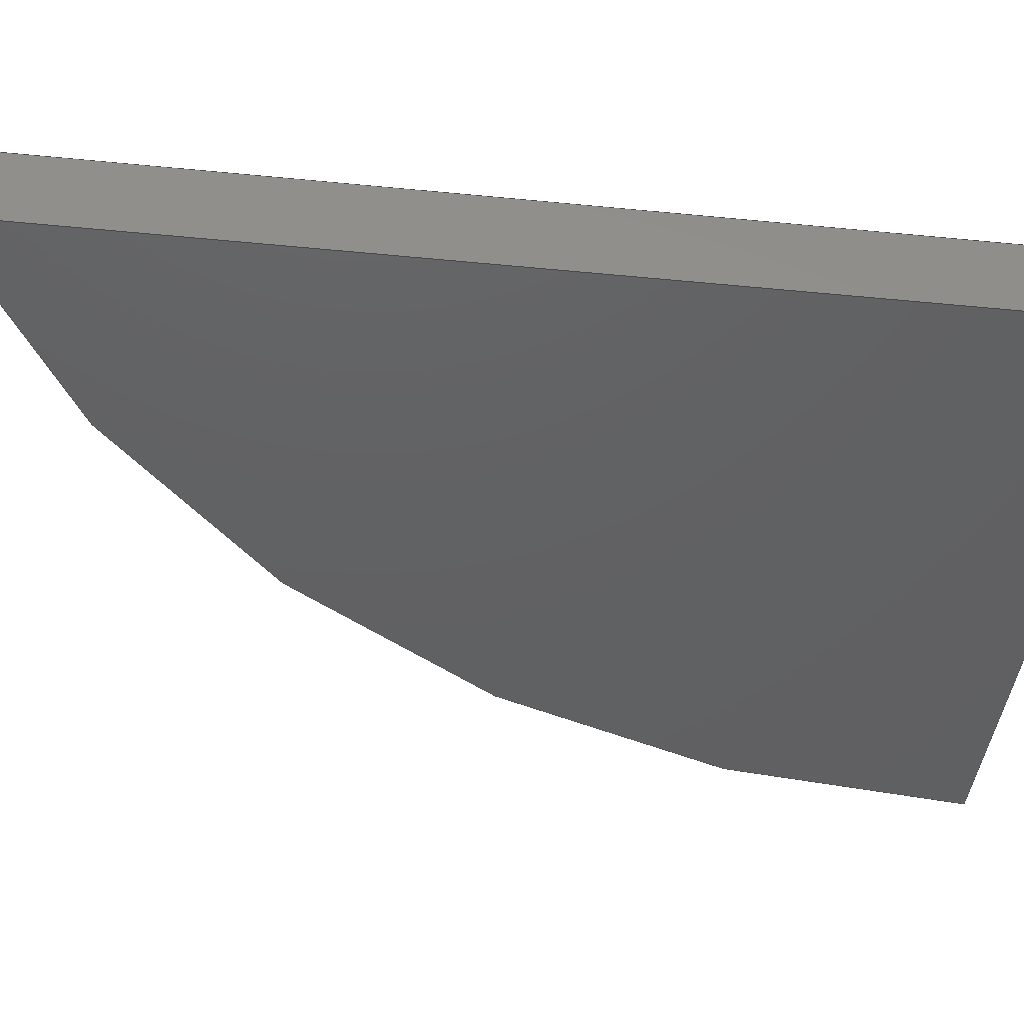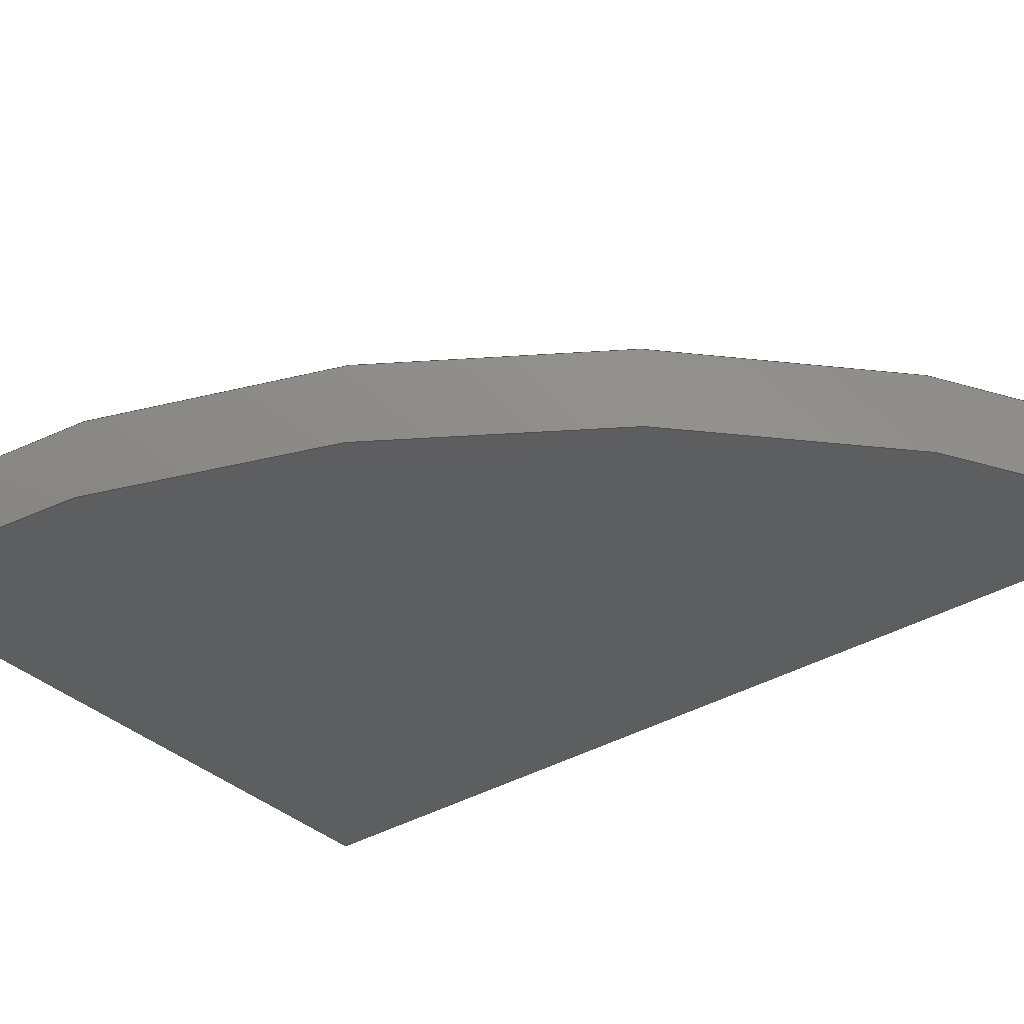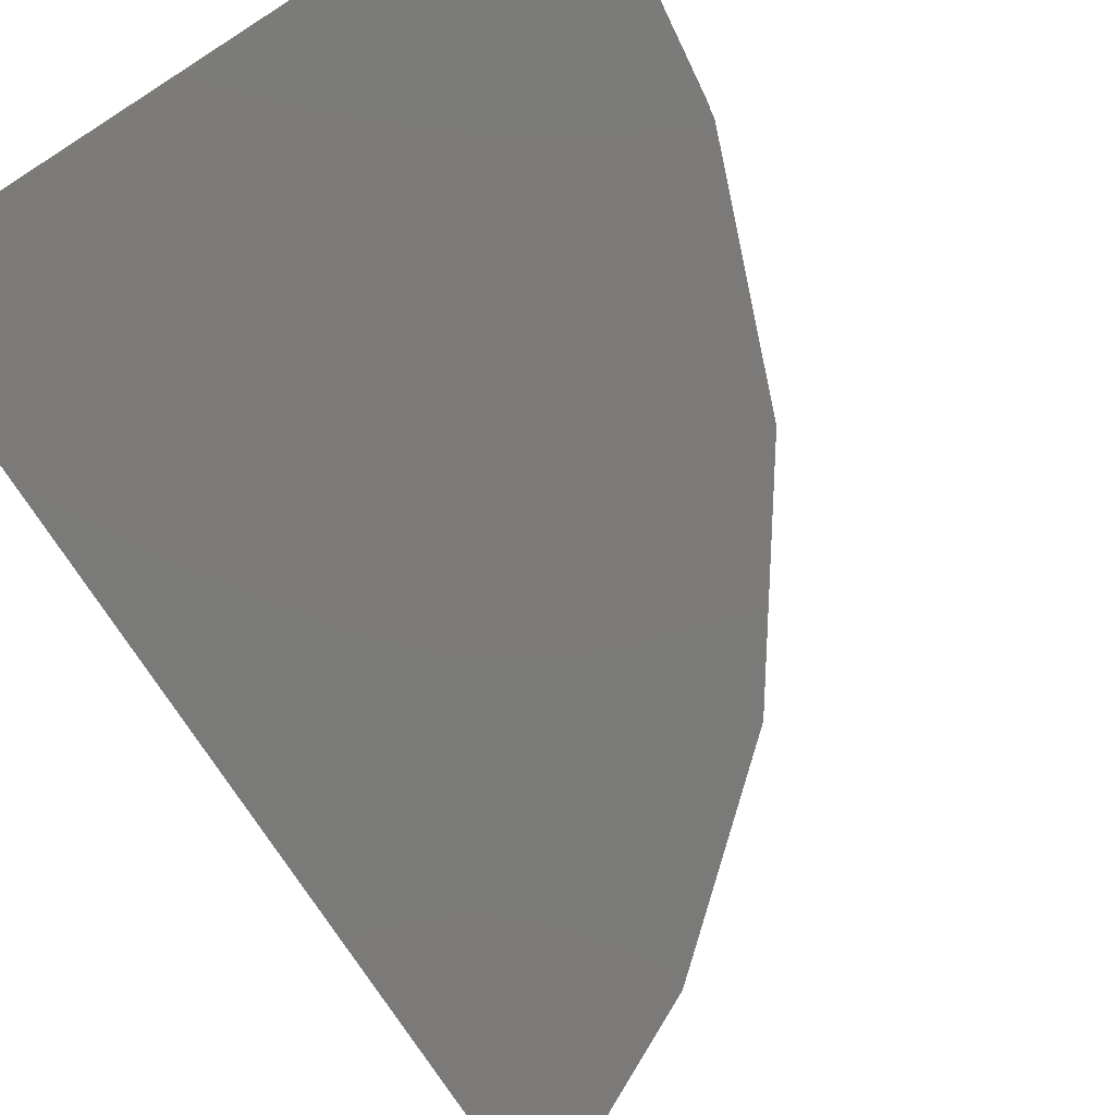
<metadata>
{"format":"step","ext":"step","renderer":"f3d","projection":"perspective","resolution":1024,"background":"white","views":[{"elev":-42.9,"azim":-96.7,"up":"+Y"},{"elev":-35.0,"azim":128.8,"up":"+Y"},{"elev":-73.4,"azim":32.5,"up":"+Y"}]}
</metadata>
<code>
ISO-10303-21;
DATA;
#1 = APPLICATION_PROTOCOL_DEFINITION('international standard',
  'config_control_design',1994,#2);
#2 = APPLICATION_CONTEXT(
'configuration controlled 3D designs of mechanical parts and assemblies'
  );
#3 = SHAPE_DEFINITION_REPRESENTATION(#4,#10);
#4 = PRODUCT_DEFINITION_SHAPE('','',#5);
#5 = PRODUCT_DEFINITION('design','',#6,#9);
#6 = PRODUCT_DEFINITION_FORMATION_WITH_SPECIFIED_SOURCE('','',#7,
  .NOT_KNOWN.);
#7 = PRODUCT('Open CASCADE STEP translator 7.5 402',
  'Open CASCADE STEP translator 7.5 402','',(#8));
#8 = MECHANICAL_CONTEXT('',#2,'mechanical');
#9 = DESIGN_CONTEXT('',#2,'design');
#10 = ADVANCED_BREP_SHAPE_REPRESENTATION('',(#11,#15),#271);
#11 = AXIS2_PLACEMENT_3D('',#12,#13,#14);
#12 = CARTESIAN_POINT('',(0,0,0));
#13 = DIRECTION('',(0,0,1));
#14 = DIRECTION('',(1,0,-0));
#15 = MANIFOLD_SOLID_BREP('',#16);
#16 = CLOSED_SHELL('',(#17,#136,#206,#259,#265));
#17 = ADVANCED_FACE('',(#18),#32,.T.);
#18 = FACE_BOUND('',#19,.T.);
#19 = EDGE_LOOP('',(#20,#55,#83,#110));
#20 = ORIENTED_EDGE('',*,*,#21,.T.);
#21 = EDGE_CURVE('',#22,#24,#26,.T.);
#22 = VERTEX_POINT('',#23);
#23 = CARTESIAN_POINT('',(0,0,0.75));
#24 = VERTEX_POINT('',#25);
#25 = CARTESIAN_POINT('',(-5.934e-17,0.0625,0.75));
#26 = SURFACE_CURVE('',#27,(#31,#43),.PCURVE_S1);
#27 = LINE('',#28,#29);
#28 = CARTESIAN_POINT('',(0,0,0.75));
#29 = VECTOR('',#30,1);
#30 = DIRECTION('',(-9.494e-16,1,-6.123e-17));
#31 = PCURVE('',#32,#37);
#32 = PLANE('',#33);
#33 = AXIS2_PLACEMENT_3D('',#34,#35,#36);
#34 = CARTESIAN_POINT('',(0,0,0.75));
#35 = DIRECTION('',(-1,-9.494e-16,-0));
#36 = DIRECTION('',(0,0,-1));
#37 = DEFINITIONAL_REPRESENTATION('',(#38),#42);
#38 = LINE('',#39,#40);
#39 = CARTESIAN_POINT('',(0,0));
#40 = VECTOR('',#41,1);
#41 = DIRECTION('',(6.123e-17,-1));
#42 = ( GEOMETRIC_REPRESENTATION_CONTEXT(2) 
PARAMETRIC_REPRESENTATION_CONTEXT() REPRESENTATION_CONTEXT('2D SPACE',''
  ) );
#43 = PCURVE('',#44,#49);
#44 = PLANE('',#45);
#45 = AXIS2_PLACEMENT_3D('',#46,#47,#48);
#46 = CARTESIAN_POINT('',(0.5,4.747e-16,0.75));
#47 = DIRECTION('',(-5.813e-32,6.123e-17,1));
#48 = DIRECTION('',(-1,-9.494e-16,0));
#49 = DEFINITIONAL_REPRESENTATION('',(#50),#54);
#50 = LINE('',#51,#52);
#51 = CARTESIAN_POINT('',(0.5,0));
#52 = VECTOR('',#53,1);
#53 = DIRECTION('',(0,-1));
#54 = ( GEOMETRIC_REPRESENTATION_CONTEXT(2) 
PARAMETRIC_REPRESENTATION_CONTEXT() REPRESENTATION_CONTEXT('2D SPACE',''
  ) );
#55 = ORIENTED_EDGE('',*,*,#56,.T.);
#56 = EDGE_CURVE('',#24,#57,#59,.T.);
#57 = VERTEX_POINT('',#58);
#58 = CARTESIAN_POINT('',(-5.934e-17,0.0625,
    -3.827e-18));
#59 = SURFACE_CURVE('',#60,(#64,#71),.PCURVE_S1);
#60 = LINE('',#61,#62);
#61 = CARTESIAN_POINT('',(-5.934e-17,0.0625,0.75));
#62 = VECTOR('',#63,1);
#63 = DIRECTION('',(0,0,-1));
#64 = PCURVE('',#32,#65);
#65 = DEFINITIONAL_REPRESENTATION('',(#66),#70);
#66 = LINE('',#67,#68);
#67 = CARTESIAN_POINT('',(0,-0.0625));
#68 = VECTOR('',#69,1);
#69 = DIRECTION('',(1,0));
#70 = ( GEOMETRIC_REPRESENTATION_CONTEXT(2) 
PARAMETRIC_REPRESENTATION_CONTEXT() REPRESENTATION_CONTEXT('2D SPACE',''
  ) );
#71 = PCURVE('',#72,#77);
#72 = PLANE('',#73);
#73 = AXIS2_PLACEMENT_3D('',#74,#75,#76);
#74 = CARTESIAN_POINT('',(-5.934e-17,0.0625,
    -3.827e-18));
#75 = DIRECTION('',(9.494e-16,-1,6.123e-17));
#76 = DIRECTION('',(1,9.494e-16,-6.123e-17));
#77 = DEFINITIONAL_REPRESENTATION('',(#78),#82);
#78 = LINE('',#79,#80);
#79 = CARTESIAN_POINT('',(-4.592e-17,0.75));
#80 = VECTOR('',#81,1);
#81 = DIRECTION('',(6.123e-17,-1));
#82 = ( GEOMETRIC_REPRESENTATION_CONTEXT(2) 
PARAMETRIC_REPRESENTATION_CONTEXT() REPRESENTATION_CONTEXT('2D SPACE',''
  ) );
#83 = ORIENTED_EDGE('',*,*,#84,.F.);
#84 = EDGE_CURVE('',#85,#57,#87,.T.);
#85 = VERTEX_POINT('',#86);
#86 = CARTESIAN_POINT('',(-1.441e-17,-1.234e-16,0));
#87 = SURFACE_CURVE('',#88,(#92,#99),.PCURVE_S1);
#88 = LINE('',#89,#90);
#89 = CARTESIAN_POINT('',(0,0,0));
#90 = VECTOR('',#91,1);
#91 = DIRECTION('',(-9.494e-16,1,-6.123e-17));
#92 = PCURVE('',#32,#93);
#93 = DEFINITIONAL_REPRESENTATION('',(#94),#98);
#94 = LINE('',#95,#96);
#95 = CARTESIAN_POINT('',(0.75,0));
#96 = VECTOR('',#97,1);
#97 = DIRECTION('',(6.123e-17,-1));
#98 = ( GEOMETRIC_REPRESENTATION_CONTEXT(2) 
PARAMETRIC_REPRESENTATION_CONTEXT() REPRESENTATION_CONTEXT('2D SPACE',''
  ) );
#99 = PCURVE('',#100,#105);
#100 = CYLINDRICAL_SURFACE('',#101,0.8125);
#101 = AXIS2_PLACEMENT_3D('',#102,#103,#104);
#102 = CARTESIAN_POINT('',(-0.3125,-5.343e-16,0.75));
#103 = DIRECTION('',(9.494e-16,-1,-4.444e-32));
#104 = DIRECTION('',(1,9.494e-16,2.733e-16));
#105 = DEFINITIONAL_REPRESENTATION('',(#106),#109);
#106 = B_SPLINE_CURVE_WITH_KNOTS('',1,(#107,#108),.UNSPECIFIED.,.F.,.F.,
  (2,2),(0,0.0625),.PIECEWISE_BEZIER_KNOTS.);
#107 = CARTESIAN_POINT('',(-1.176,0));
#108 = CARTESIAN_POINT('',(-1.176,-0.0625));
#109 = ( GEOMETRIC_REPRESENTATION_CONTEXT(2) 
PARAMETRIC_REPRESENTATION_CONTEXT() REPRESENTATION_CONTEXT('2D SPACE',''
  ) );
#110 = ORIENTED_EDGE('',*,*,#111,.F.);
#111 = EDGE_CURVE('',#22,#85,#112,.T.);
#112 = SURFACE_CURVE('',#113,(#117,#124),.PCURVE_S1);
#113 = LINE('',#114,#115);
#114 = CARTESIAN_POINT('',(0,0,0.75));
#115 = VECTOR('',#116,1);
#116 = DIRECTION('',(0,0,-1));
#117 = PCURVE('',#32,#118);
#118 = DEFINITIONAL_REPRESENTATION('',(#119),#123);
#119 = LINE('',#120,#121);
#120 = CARTESIAN_POINT('',(0,0));
#121 = VECTOR('',#122,1);
#122 = DIRECTION('',(1,0));
#123 = ( GEOMETRIC_REPRESENTATION_CONTEXT(2) 
PARAMETRIC_REPRESENTATION_CONTEXT() REPRESENTATION_CONTEXT('2D SPACE',''
  ) );
#124 = PCURVE('',#125,#130);
#125 = PLANE('',#126);
#126 = AXIS2_PLACEMENT_3D('',#127,#128,#129);
#127 = CARTESIAN_POINT('',(0,0,0));
#128 = DIRECTION('',(9.494e-16,-1,6.123e-17));
#129 = DIRECTION('',(1,9.494e-16,-6.123e-17));
#130 = DEFINITIONAL_REPRESENTATION('',(#131),#135);
#131 = LINE('',#132,#133);
#132 = CARTESIAN_POINT('',(-4.592e-17,0.75));
#133 = VECTOR('',#134,1);
#134 = DIRECTION('',(6.123e-17,-1));
#135 = ( GEOMETRIC_REPRESENTATION_CONTEXT(2) 
PARAMETRIC_REPRESENTATION_CONTEXT() REPRESENTATION_CONTEXT('2D SPACE',''
  ) );
#136 = ADVANCED_FACE('',(#137),#44,.T.);
#137 = FACE_BOUND('',#138,.T.);
#138 = EDGE_LOOP('',(#139,#163,#184,#185));
#139 = ORIENTED_EDGE('',*,*,#140,.T.);
#140 = EDGE_CURVE('',#141,#143,#145,.T.);
#141 = VERTEX_POINT('',#142);
#142 = CARTESIAN_POINT('',(0.5,3.559e-16,0.75));
#143 = VERTEX_POINT('',#144);
#144 = CARTESIAN_POINT('',(0.5,0.0625,0.75));
#145 = SURFACE_CURVE('',#146,(#150,#157),.PCURVE_S1);
#146 = LINE('',#147,#148);
#147 = CARTESIAN_POINT('',(0.5,4.747e-16,0.75));
#148 = VECTOR('',#149,1);
#149 = DIRECTION('',(-9.494e-16,1,-6.123e-17));
#150 = PCURVE('',#44,#151);
#151 = DEFINITIONAL_REPRESENTATION('',(#152),#156);
#152 = LINE('',#153,#154);
#153 = CARTESIAN_POINT('',(0,0));
#154 = VECTOR('',#155,1);
#155 = DIRECTION('',(0,-1));
#156 = ( GEOMETRIC_REPRESENTATION_CONTEXT(2) 
PARAMETRIC_REPRESENTATION_CONTEXT() REPRESENTATION_CONTEXT('2D SPACE',''
  ) );
#157 = PCURVE('',#100,#158);
#158 = DEFINITIONAL_REPRESENTATION('',(#159),#162);
#159 = B_SPLINE_CURVE_WITH_KNOTS('',1,(#160,#161),.UNSPECIFIED.,.F.,.F.,
  (2,2),(0,0.0625),.PIECEWISE_BEZIER_KNOTS.);
#160 = CARTESIAN_POINT('',(0,0));
#161 = CARTESIAN_POINT('',(0,-0.0625));
#162 = ( GEOMETRIC_REPRESENTATION_CONTEXT(2) 
PARAMETRIC_REPRESENTATION_CONTEXT() REPRESENTATION_CONTEXT('2D SPACE',''
  ) );
#163 = ORIENTED_EDGE('',*,*,#164,.T.);
#164 = EDGE_CURVE('',#143,#24,#165,.T.);
#165 = SURFACE_CURVE('',#166,(#170,#177),.PCURVE_S1);
#166 = LINE('',#167,#168);
#167 = CARTESIAN_POINT('',(0.5,0.0625,0.75));
#168 = VECTOR('',#169,1);
#169 = DIRECTION('',(-1,-9.494e-16,0));
#170 = PCURVE('',#44,#171);
#171 = DEFINITIONAL_REPRESENTATION('',(#172),#176);
#172 = LINE('',#173,#174);
#173 = CARTESIAN_POINT('',(-3.827e-18,-0.0625));
#174 = VECTOR('',#175,1);
#175 = DIRECTION('',(1,0));
#176 = ( GEOMETRIC_REPRESENTATION_CONTEXT(2) 
PARAMETRIC_REPRESENTATION_CONTEXT() REPRESENTATION_CONTEXT('2D SPACE',''
  ) );
#177 = PCURVE('',#72,#178);
#178 = DEFINITIONAL_REPRESENTATION('',(#179),#183);
#179 = LINE('',#180,#181);
#180 = CARTESIAN_POINT('',(0.5,0.75));
#181 = VECTOR('',#182,1);
#182 = DIRECTION('',(-1,-6.123e-17));
#183 = ( GEOMETRIC_REPRESENTATION_CONTEXT(2) 
PARAMETRIC_REPRESENTATION_CONTEXT() REPRESENTATION_CONTEXT('2D SPACE',''
  ) );
#184 = ORIENTED_EDGE('',*,*,#21,.F.);
#185 = ORIENTED_EDGE('',*,*,#186,.F.);
#186 = EDGE_CURVE('',#141,#22,#187,.T.);
#187 = SURFACE_CURVE('',#188,(#192,#199),.PCURVE_S1);
#188 = LINE('',#189,#190);
#189 = CARTESIAN_POINT('',(0.5,4.747e-16,0.75));
#190 = VECTOR('',#191,1);
#191 = DIRECTION('',(-1,-9.494e-16,0));
#192 = PCURVE('',#44,#193);
#193 = DEFINITIONAL_REPRESENTATION('',(#194),#198);
#194 = LINE('',#195,#196);
#195 = CARTESIAN_POINT('',(0,0));
#196 = VECTOR('',#197,1);
#197 = DIRECTION('',(1,0));
#198 = ( GEOMETRIC_REPRESENTATION_CONTEXT(2) 
PARAMETRIC_REPRESENTATION_CONTEXT() REPRESENTATION_CONTEXT('2D SPACE',''
  ) );
#199 = PCURVE('',#125,#200);
#200 = DEFINITIONAL_REPRESENTATION('',(#201),#205);
#201 = LINE('',#202,#203);
#202 = CARTESIAN_POINT('',(0.5,0.75));
#203 = VECTOR('',#204,1);
#204 = DIRECTION('',(-1,-6.123e-17));
#205 = ( GEOMETRIC_REPRESENTATION_CONTEXT(2) 
PARAMETRIC_REPRESENTATION_CONTEXT() REPRESENTATION_CONTEXT('2D SPACE',''
  ) );
#206 = ADVANCED_FACE('',(#207),#100,.T.);
#207 = FACE_BOUND('',#208,.F.);
#208 = EDGE_LOOP('',(#209,#235,#236,#258));
#209 = ORIENTED_EDGE('',*,*,#210,.F.);
#210 = EDGE_CURVE('',#141,#85,#211,.T.);
#211 = SURFACE_CURVE('',#212,(#217,#224),.PCURVE_S1);
#212 = CIRCLE('',#213,0.8125);
#213 = AXIS2_PLACEMENT_3D('',#214,#215,#216);
#214 = CARTESIAN_POINT('',(-0.3125,-5.343e-16,0.75));
#215 = DIRECTION('',(-9.494e-16,1,4.444e-32));
#216 = DIRECTION('',(1,9.494e-16,2.733e-16));
#217 = PCURVE('',#100,#218);
#218 = DEFINITIONAL_REPRESENTATION('',(#219),#223);
#219 = LINE('',#220,#221);
#220 = CARTESIAN_POINT('',(-0,0));
#221 = VECTOR('',#222,1);
#222 = DIRECTION('',(-1,0));
#223 = ( GEOMETRIC_REPRESENTATION_CONTEXT(2) 
PARAMETRIC_REPRESENTATION_CONTEXT() REPRESENTATION_CONTEXT('2D SPACE',''
  ) );
#224 = PCURVE('',#125,#225);
#225 = DEFINITIONAL_REPRESENTATION('',(#226),#234);
#226 = ( BOUNDED_CURVE() B_SPLINE_CURVE(2,(#227,#228,#229,#230,#231,#232
,#233),.UNSPECIFIED.,.T.,.F.) B_SPLINE_CURVE_WITH_KNOTS((1,2,2,2,2,1),(
    -2.094,0,2.094,4.189,6.283,
8.378),.UNSPECIFIED.) CURVE() GEOMETRIC_REPRESENTATION_ITEM() 
RATIONAL_B_SPLINE_CURVE((1,0.5,1,0.5,1,0.5,1)) REPRESENTATION_ITEM(
  '') );
#227 = CARTESIAN_POINT('',(0.5,0.75));
#228 = CARTESIAN_POINT('',(0.5,-0.6573));
#229 = CARTESIAN_POINT('',(-0.7188,0.04635));
#230 = CARTESIAN_POINT('',(-1.938,0.75));
#231 = CARTESIAN_POINT('',(-0.7188,1.454));
#232 = CARTESIAN_POINT('',(0.5,2.157));
#233 = CARTESIAN_POINT('',(0.5,0.75));
#234 = ( GEOMETRIC_REPRESENTATION_CONTEXT(2) 
PARAMETRIC_REPRESENTATION_CONTEXT() REPRESENTATION_CONTEXT('2D SPACE',''
  ) );
#235 = ORIENTED_EDGE('',*,*,#140,.T.);
#236 = ORIENTED_EDGE('',*,*,#237,.F.);
#237 = EDGE_CURVE('',#57,#143,#238,.T.);
#238 = SURFACE_CURVE('',#239,(#244,#251),.PCURVE_S1);
#239 = CIRCLE('',#240,0.8125);
#240 = AXIS2_PLACEMENT_3D('',#241,#242,#243);
#241 = CARTESIAN_POINT('',(-0.3125,0.0625,0.75));
#242 = DIRECTION('',(9.494e-16,-1,-4.444e-32));
#243 = DIRECTION('',(1,9.494e-16,2.733e-16));
#244 = PCURVE('',#100,#245);
#245 = DEFINITIONAL_REPRESENTATION('',(#246),#250);
#246 = LINE('',#247,#248);
#247 = CARTESIAN_POINT('',(-6.283,-0.0625));
#248 = VECTOR('',#249,1);
#249 = DIRECTION('',(1,-0));
#250 = ( GEOMETRIC_REPRESENTATION_CONTEXT(2) 
PARAMETRIC_REPRESENTATION_CONTEXT() REPRESENTATION_CONTEXT('2D SPACE',''
  ) );
#251 = PCURVE('',#72,#252);
#252 = DEFINITIONAL_REPRESENTATION('',(#253),#257);
#253 = CIRCLE('',#254,0.8125);
#254 = AXIS2_PLACEMENT_2D('',#255,#256);
#255 = CARTESIAN_POINT('',(-0.3125,0.75));
#256 = DIRECTION('',(1,3.345e-16));
#257 = ( GEOMETRIC_REPRESENTATION_CONTEXT(2) 
PARAMETRIC_REPRESENTATION_CONTEXT() REPRESENTATION_CONTEXT('2D SPACE',''
  ) );
#258 = ORIENTED_EDGE('',*,*,#84,.F.);
#259 = ADVANCED_FACE('',(#260),#125,.T.);
#260 = FACE_BOUND('',#261,.T.);
#261 = EDGE_LOOP('',(#262,#263,#264));
#262 = ORIENTED_EDGE('',*,*,#111,.T.);
#263 = ORIENTED_EDGE('',*,*,#210,.F.);
#264 = ORIENTED_EDGE('',*,*,#186,.T.);
#265 = ADVANCED_FACE('',(#266),#72,.F.);
#266 = FACE_BOUND('',#267,.F.);
#267 = EDGE_LOOP('',(#268,#269,#270));
#268 = ORIENTED_EDGE('',*,*,#56,.T.);
#269 = ORIENTED_EDGE('',*,*,#237,.T.);
#270 = ORIENTED_EDGE('',*,*,#164,.T.);
#271 = ( GEOMETRIC_REPRESENTATION_CONTEXT(3) 
GLOBAL_UNCERTAINTY_ASSIGNED_CONTEXT((#275)) GLOBAL_UNIT_ASSIGNED_CONTEXT
((#272,#273,#274)) REPRESENTATION_CONTEXT('Context #1',
  '3D Context with UNIT and UNCERTAINTY') );
#272 = ( LENGTH_UNIT() NAMED_UNIT(*) SI_UNIT(.MILLI.,.METRE.) );
#273 = ( NAMED_UNIT(*) PLANE_ANGLE_UNIT() SI_UNIT($,.RADIAN.) );
#274 = ( NAMED_UNIT(*) SI_UNIT($,.STERADIAN.) SOLID_ANGLE_UNIT() );
#275 = UNCERTAINTY_MEASURE_WITH_UNIT(LENGTH_MEASURE(1e-07),#272,
  'distance_accuracy_value','confusion accuracy');
#276 = PRODUCT_RELATED_PRODUCT_CATEGORY('detail',$,(#7));
#277 = PRODUCT_CATEGORY_RELATIONSHIP('','',#278,#276);
#278 = PRODUCT_CATEGORY('part',$);
#279 = CC_DESIGN_PERSON_AND_ORGANIZATION_ASSIGNMENT(#280,#283,(#6,#5));
#280 = PERSON_AND_ORGANIZATION(#281,#282);
#281 = PERSON('IP1270.1,tpethe','','tpethe,,,',$,$,$);
#282 = ORGANIZATION('IP1270.1','Unspecified','');
#283 = PERSON_AND_ORGANIZATION_ROLE('creator');
#284 = CC_DESIGN_PERSON_AND_ORGANIZATION_ASSIGNMENT(#280,#285,(#7));
#285 = PERSON_AND_ORGANIZATION_ROLE('design_owner');
#286 = CC_DESIGN_PERSON_AND_ORGANIZATION_ASSIGNMENT(#280,#287,(#6));
#287 = PERSON_AND_ORGANIZATION_ROLE('design_supplier');
#288 = CC_DESIGN_PERSON_AND_ORGANIZATION_ASSIGNMENT(#280,#289,(#290));
#289 = PERSON_AND_ORGANIZATION_ROLE('classification_officer');
#290 = SECURITY_CLASSIFICATION('','',#291);
#291 = SECURITY_CLASSIFICATION_LEVEL('unclassified');
#292 = CC_DESIGN_SECURITY_CLASSIFICATION(#290,(#6));
#293 = CC_DESIGN_DATE_AND_TIME_ASSIGNMENT(#294,#298,(#5));
#294 = DATE_AND_TIME(#295,#296);
#295 = CALENDAR_DATE(2024,30,5);
#296 = LOCAL_TIME(10,44,$,#297);
#297 = COORDINATED_UNIVERSAL_TIME_OFFSET(1,$,.AHEAD.);
#298 = DATE_TIME_ROLE('creation_date');
#299 = CC_DESIGN_DATE_AND_TIME_ASSIGNMENT(#294,#300,(#290));
#300 = DATE_TIME_ROLE('classification_date');
#301 = CC_DESIGN_APPROVAL(#302,(#6,#5,#290));
#302 = APPROVAL(#303,'');
#303 = APPROVAL_STATUS('not_yet_approved');
#304 = APPROVAL_PERSON_ORGANIZATION(#280,#302,#305);
#305 = APPROVAL_ROLE('approver');
#306 = APPROVAL_DATE_TIME(#294,#302);
ENDSEC;
END-ISO-10303-21;

</code>
